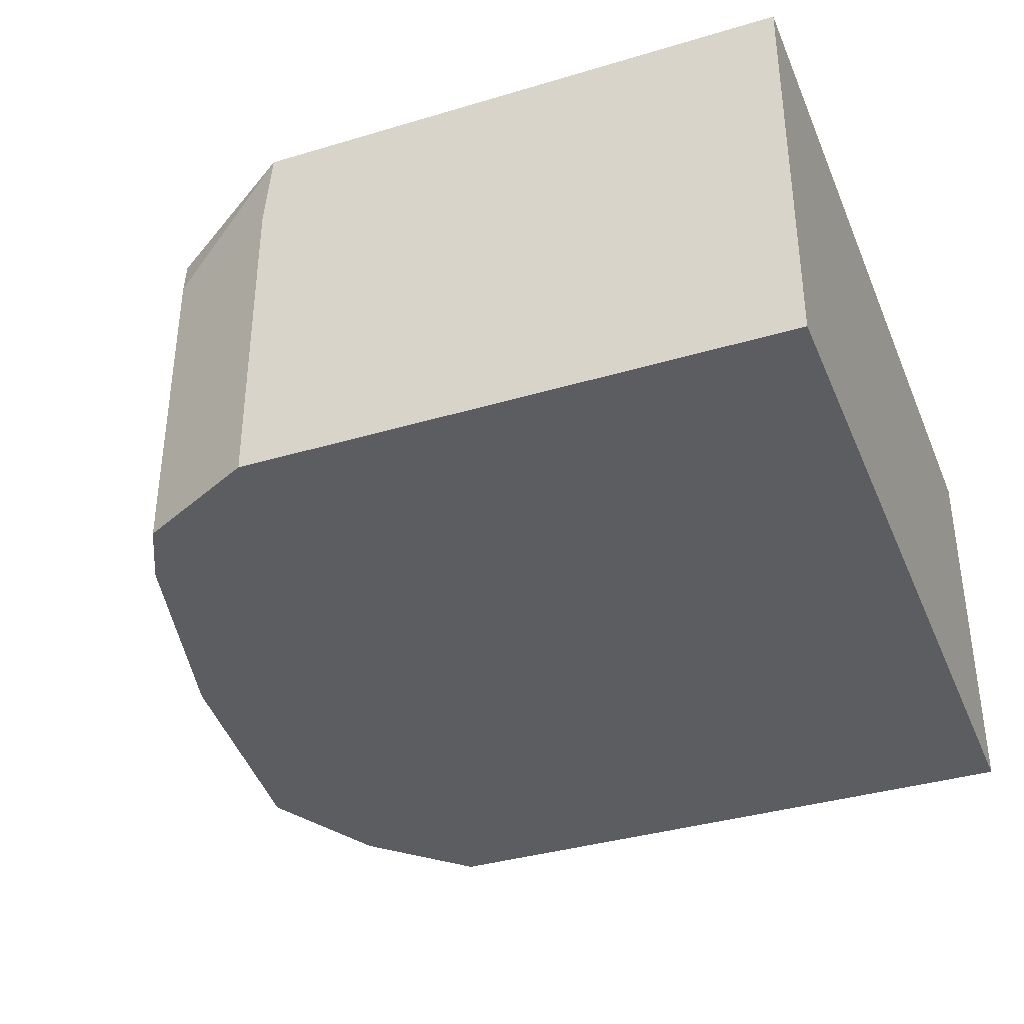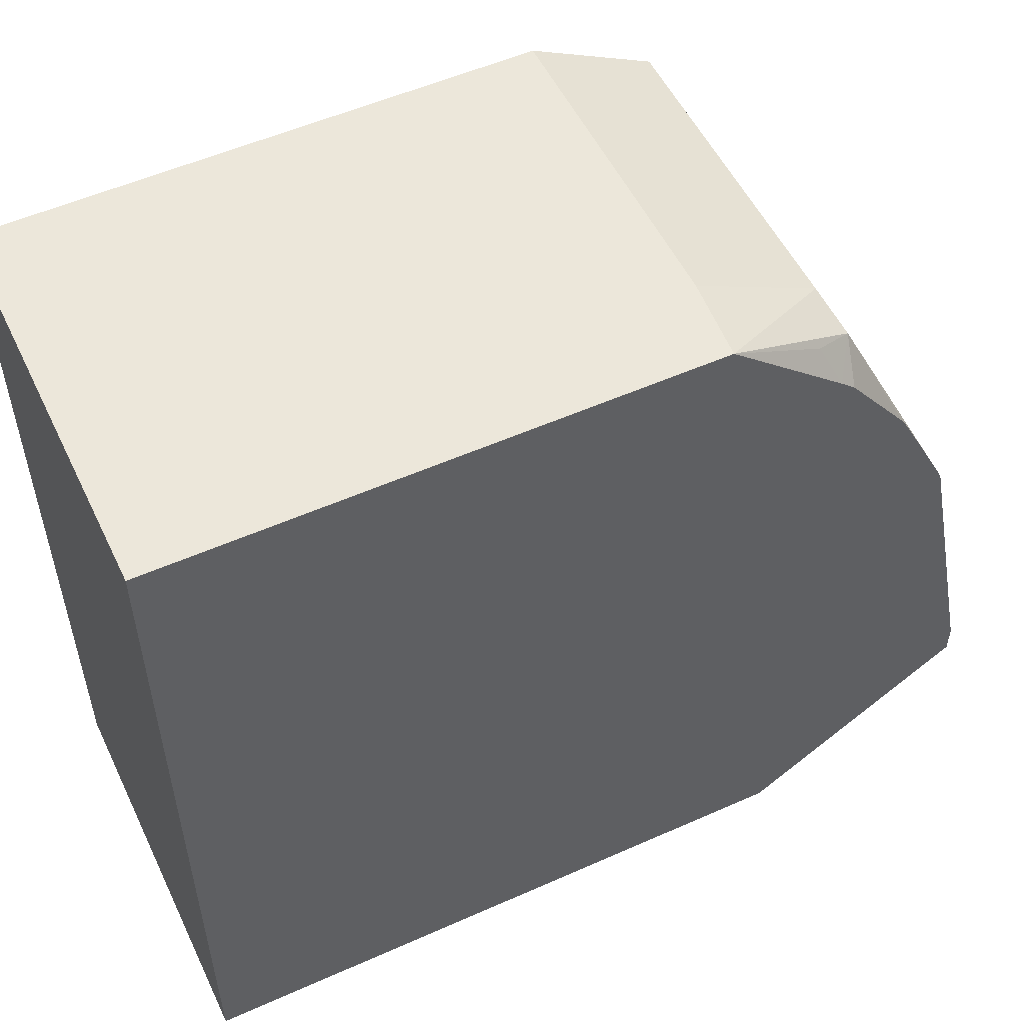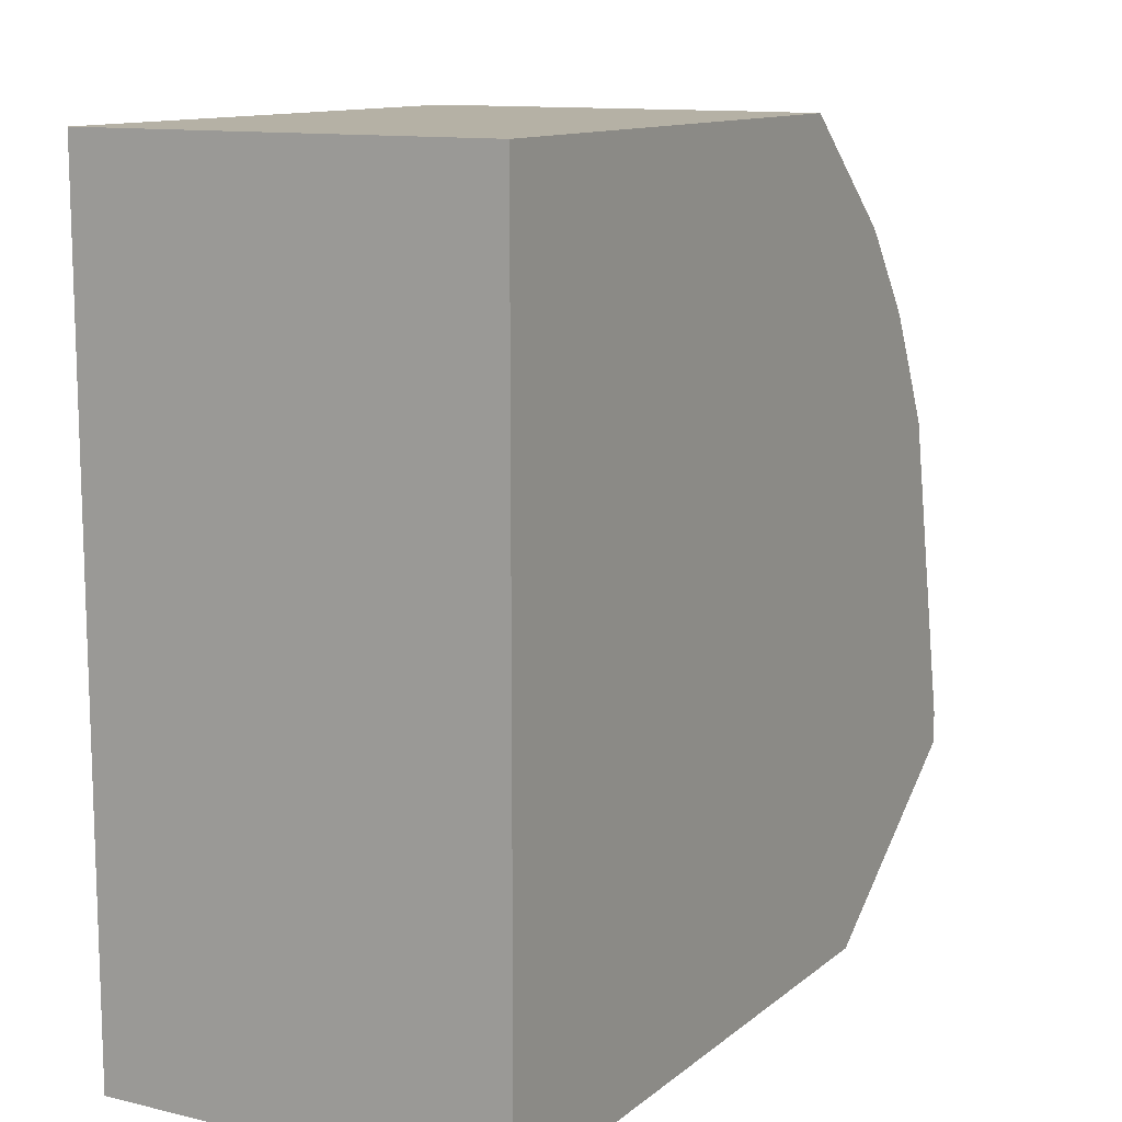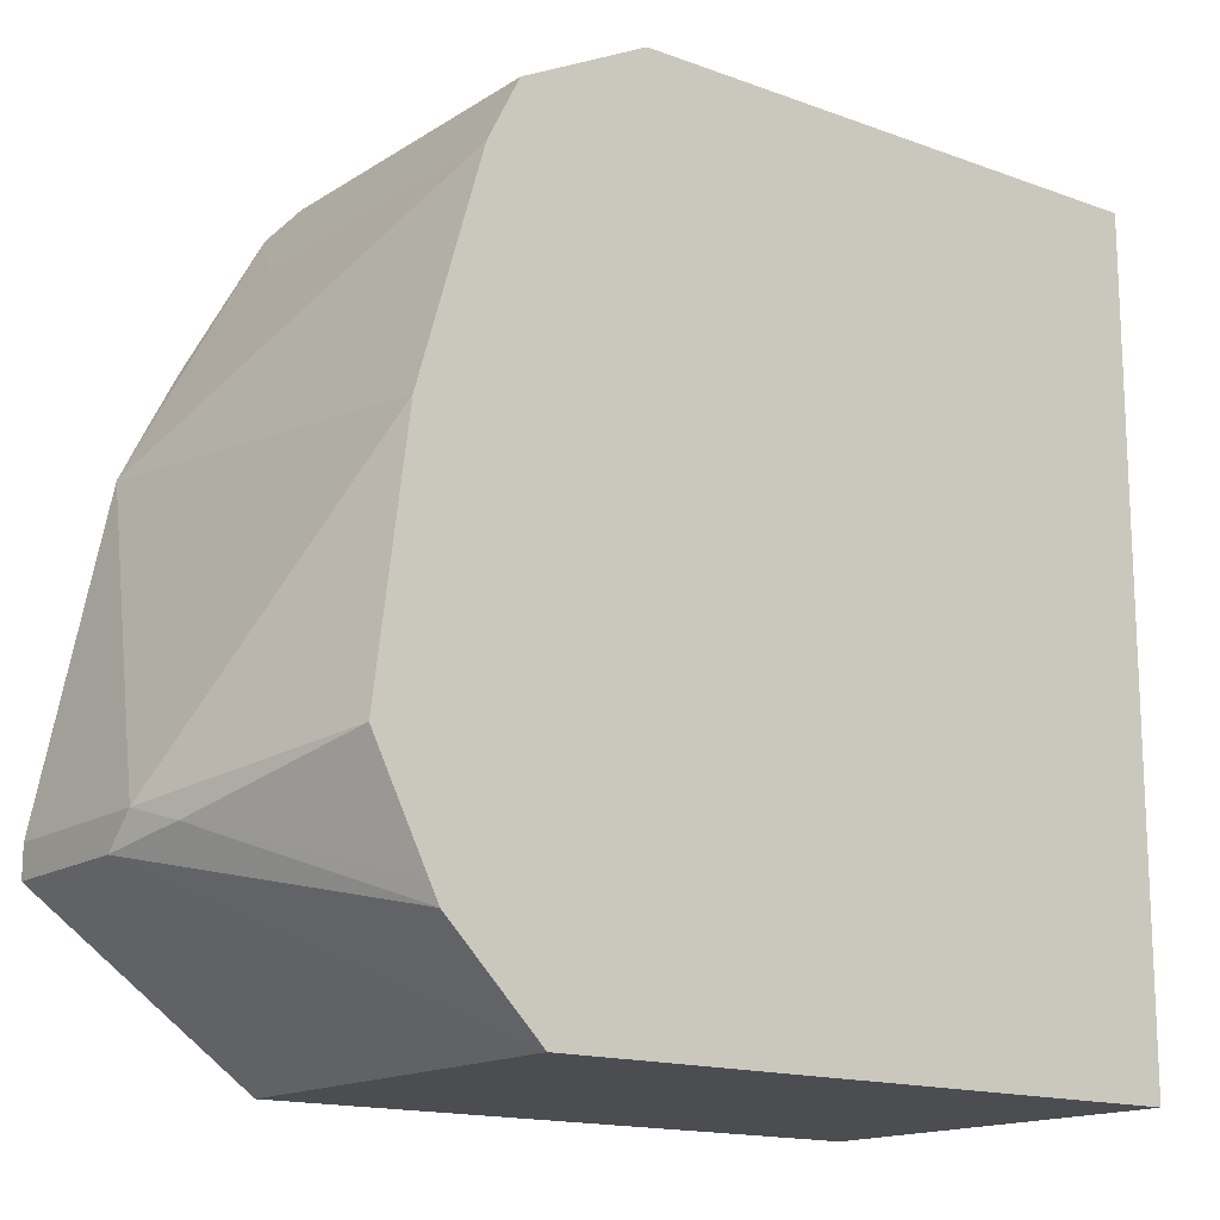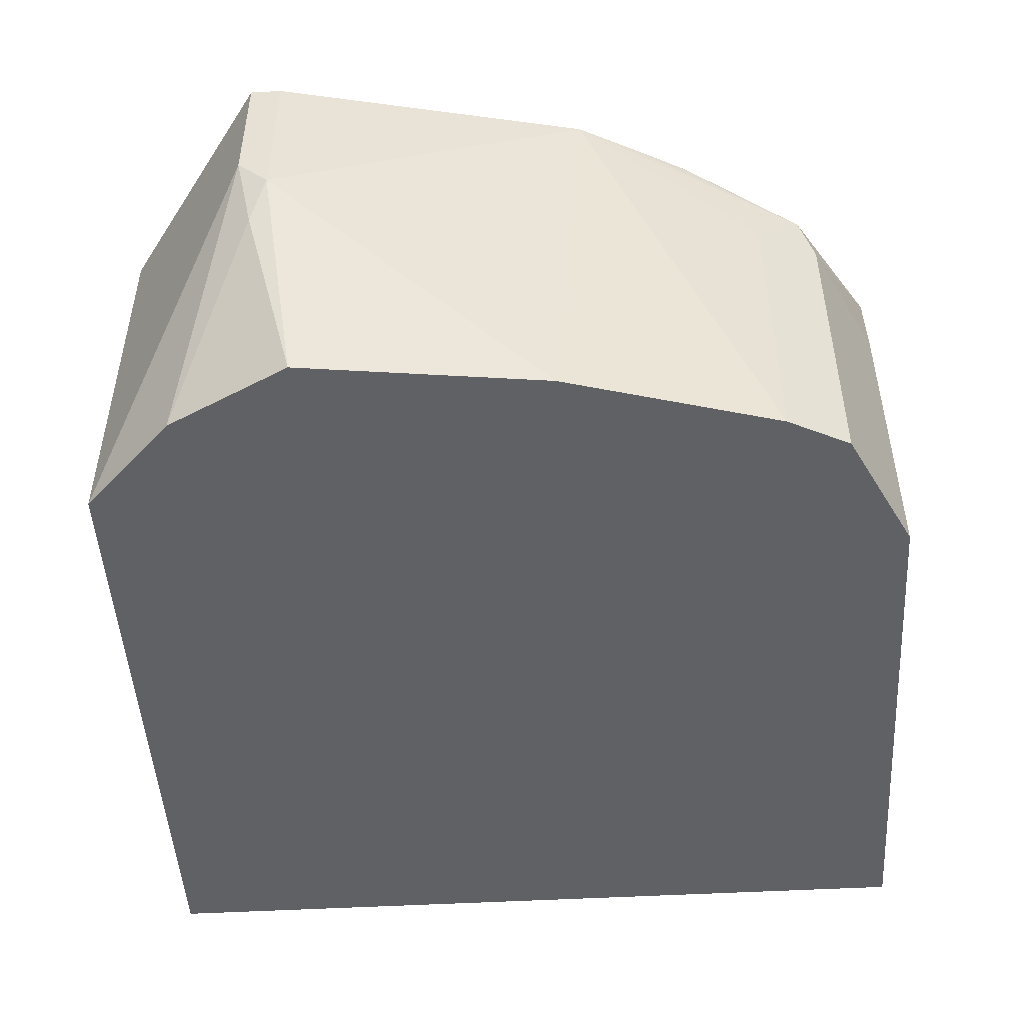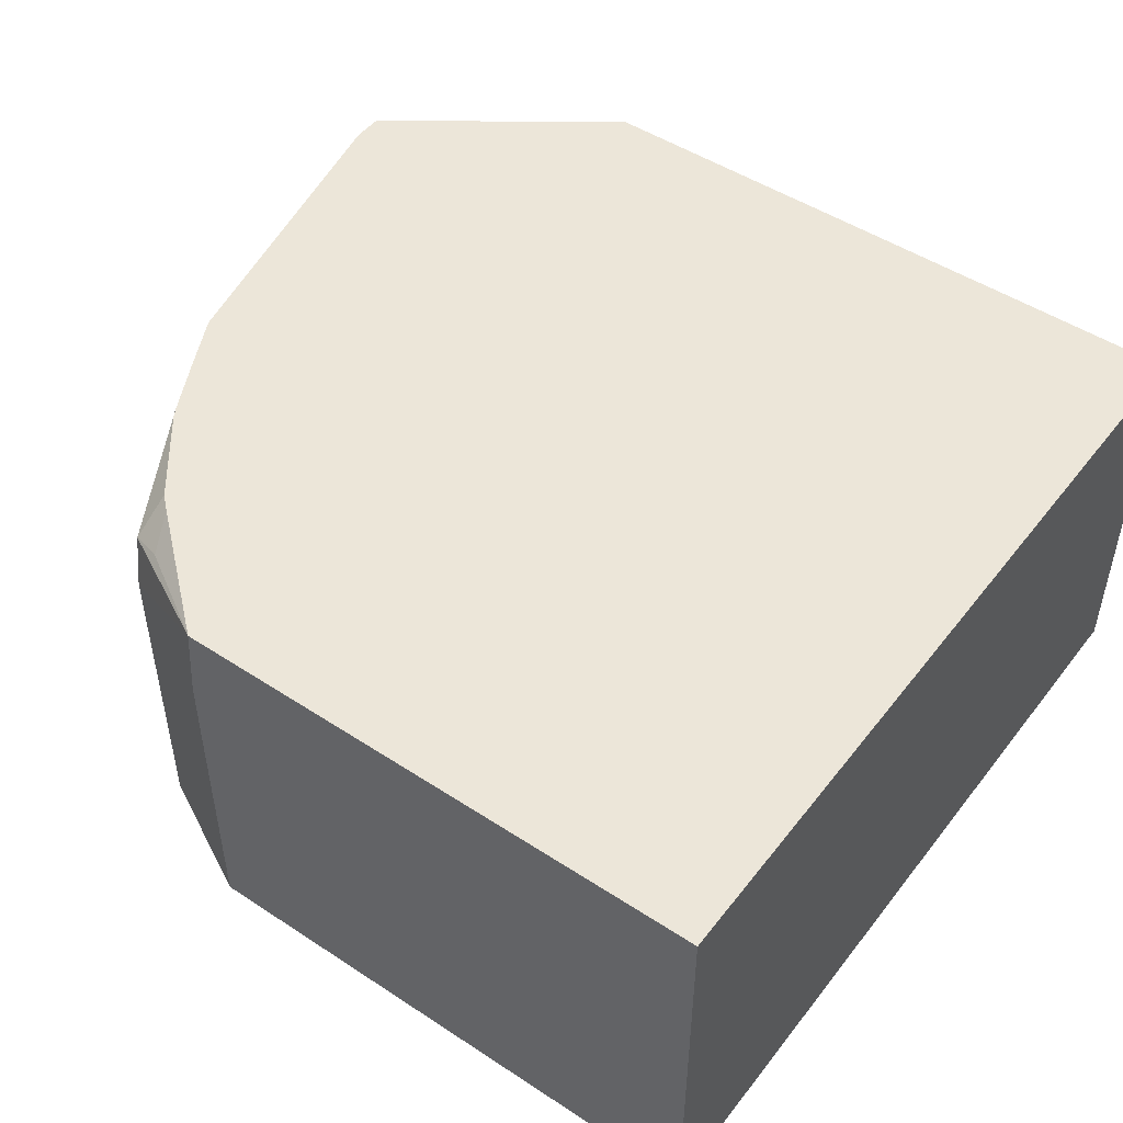
<metadata>
{"format":"obj","ext":"obj","renderer":"f3d","projection":"perspective","resolution":1024,"background":"white","views":[{"elev":-37.0,"azim":21.1,"up":"+Y"},{"elev":53.6,"azim":154.6,"up":"+Z"},{"elev":11.9,"azim":119.6,"up":"+Z"},{"elev":-15.6,"azim":-37.5,"up":"+Z"},{"elev":-49.0,"azim":-86.5,"up":"+Y"},{"elev":48.8,"azim":36.1,"up":"+Y"}]}
</metadata>
<code>
v 0.1168 0.2408 -0.07428
v 0.1168 0.378 -0.07428
v 0.3347 0.2408 -0.07428
v 0.085 0.2408 -0.04249
v 0.04249 0.3293 -0.02124
v 0.3347 0.378 -0.07428
v 0.04249 0.378 -0.02124
v 0.3347 0.2408 0.2022
v 0.08142 0.2408 -0.03534
v 0.04781 0.3028 -0.01591
v 0.04249 0.3187 -0.01061
v 0.3347 0.378 0.2022
v 0.04249 0.378 -0.01061
v 0.1487 0.2408 0.2022
v 0.06374 0.2408 3.5e-06
v 0.06486 0.378 0.09613
v 0.07439 0.2408 0.08498
v 0.1512 0.378 0.2022
v 0.1062 0.2408 0.1806
v 0.1487 0.3183 0.2022
v 0.07401 0.378 0.1145
v 0.09561 0.2408 0.1593
v 0.09561 0.3505 0.1593
v 0.1036 0.3665 0.1753
v 0.1488 0.3505 0.2022
v 0.1114 0.378 0.1681
v 0.1169 0.3718 0.1806
v 0.1062 0.3505 0.1806
v 0.1015 0.2408 0.1711
v 0.08354 0.378 0.133
v 0.1065 0.378 0.1637
v 0.08537 0.378 0.1361
f 16 22 23
f 16 17 22
f 14 28 19
f 14 20 28
f 11 17 16
f 8 20 14
f 10 15 11
f 9 15 10
f 8 25 20
f 16 23 24
f 8 18 25
f 11 16 13
f 16 24 21
f 24 27 26
f 18 27 24
f 18 24 28
f 18 28 25
f 19 28 29
f 20 25 28
f 21 24 30
f 22 29 23
f 23 29 24
f 24 29 28
f 24 26 31
f 24 31 32
f 24 32 30
f 8 12 18
f 18 26 27
f 5 13 7
f 11 15 17
f 5 10 11
f 5 11 13
f 1 2 6
f 1 6 3
f 1 3 8
f 1 8 14
f 1 14 19
f 1 19 29
f 1 29 22
f 1 17 15
f 1 15 9
f 1 9 4
f 1 4 5
f 1 5 7
f 1 7 2
f 1 22 17
f 2 13 16
f 2 7 13
f 4 9 10
f 3 12 8
f 3 6 12
f 2 18 12
f 2 26 18
f 2 12 6
f 4 10 5
f 2 32 31
f 2 30 32
f 2 21 30
f 2 16 21
f 2 31 26

</code>
